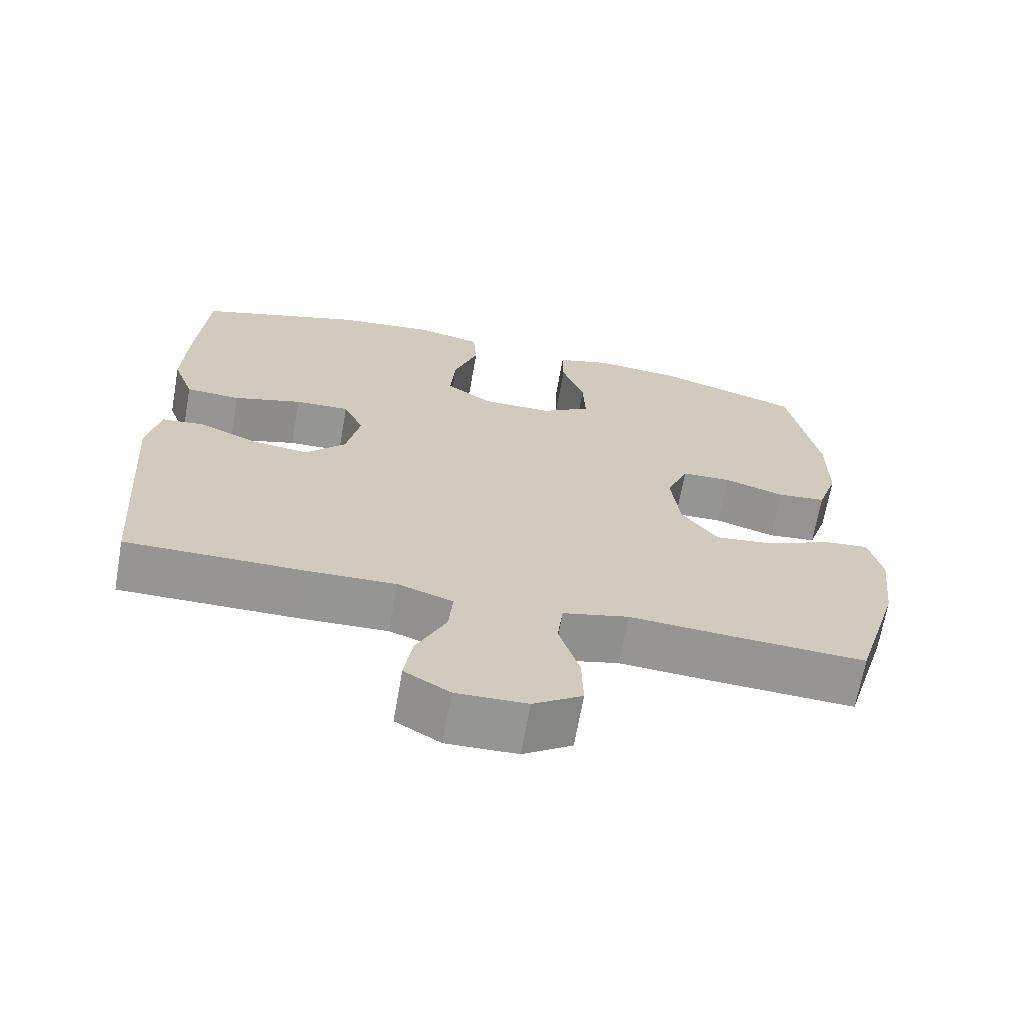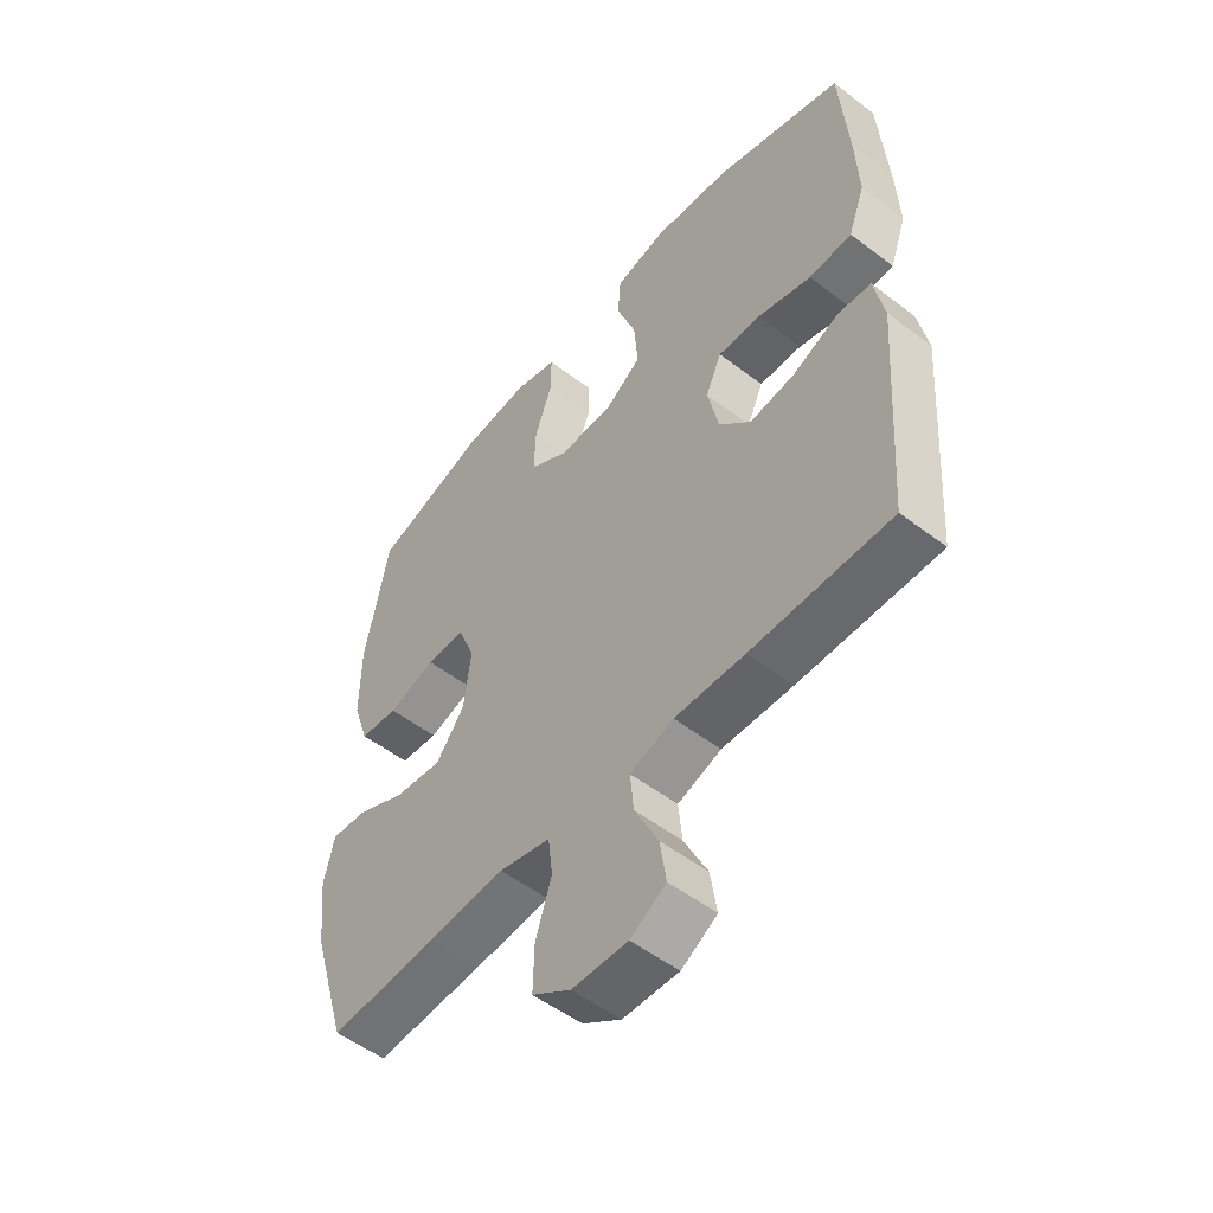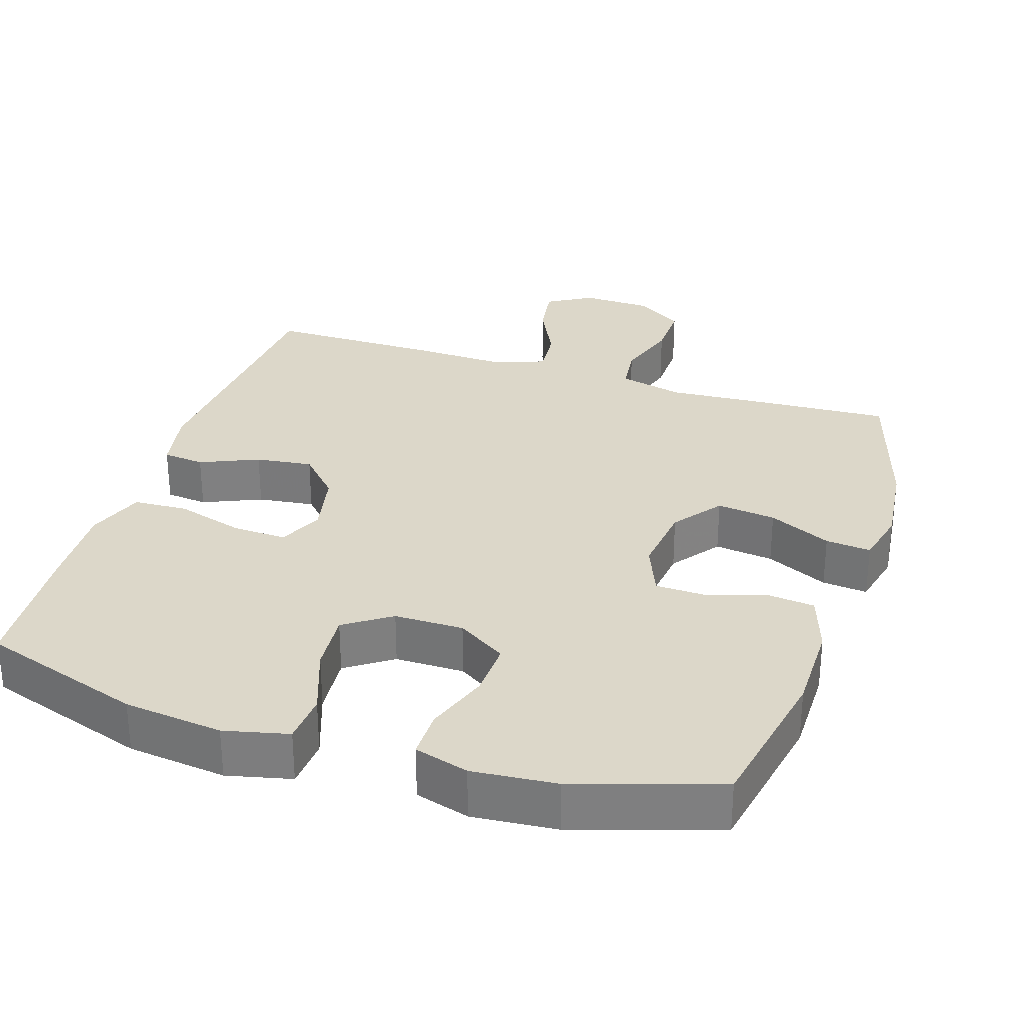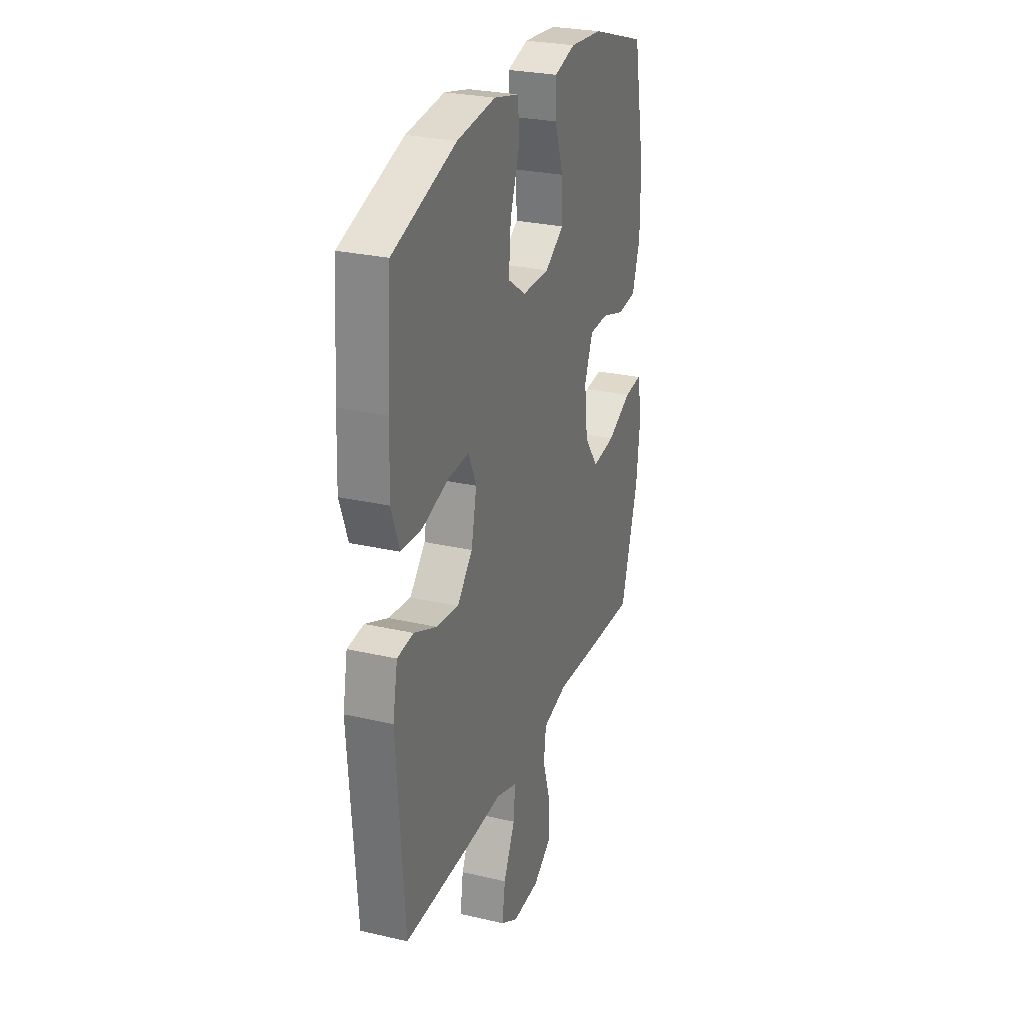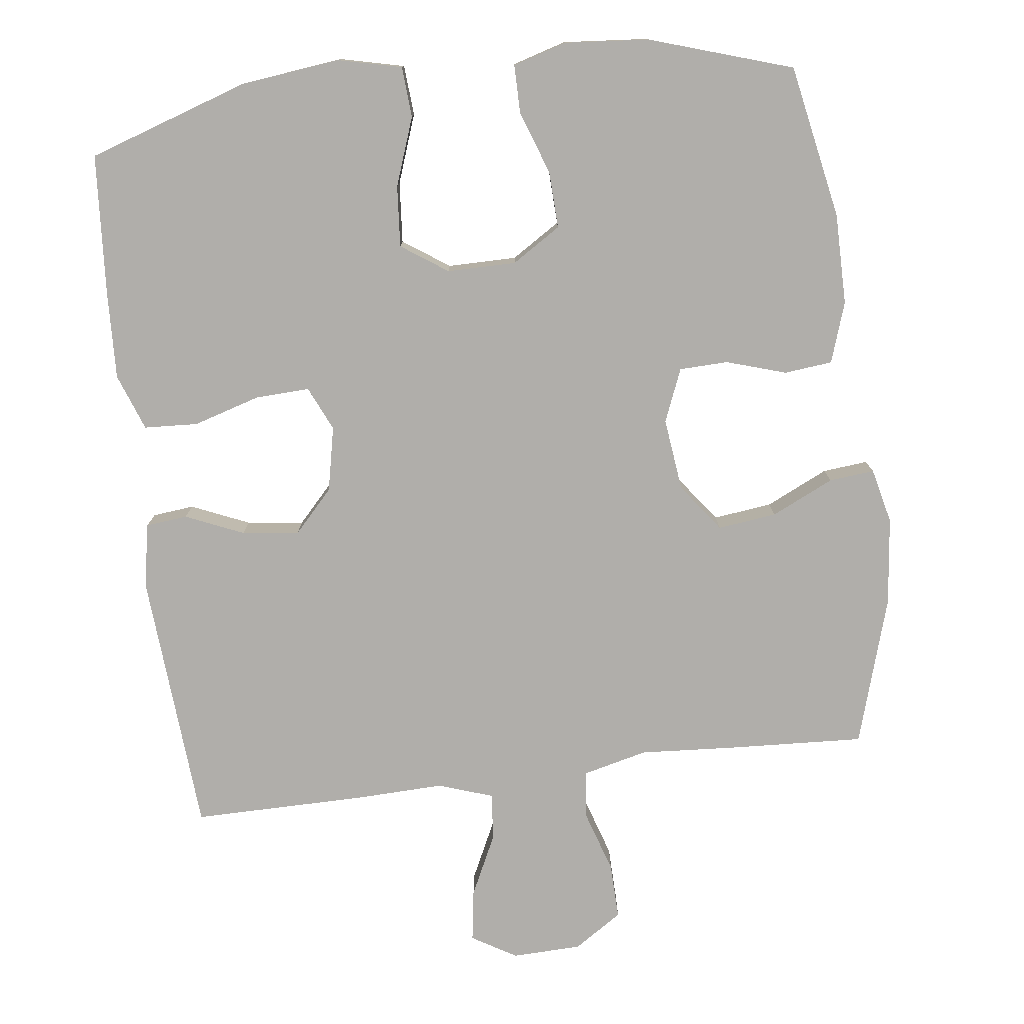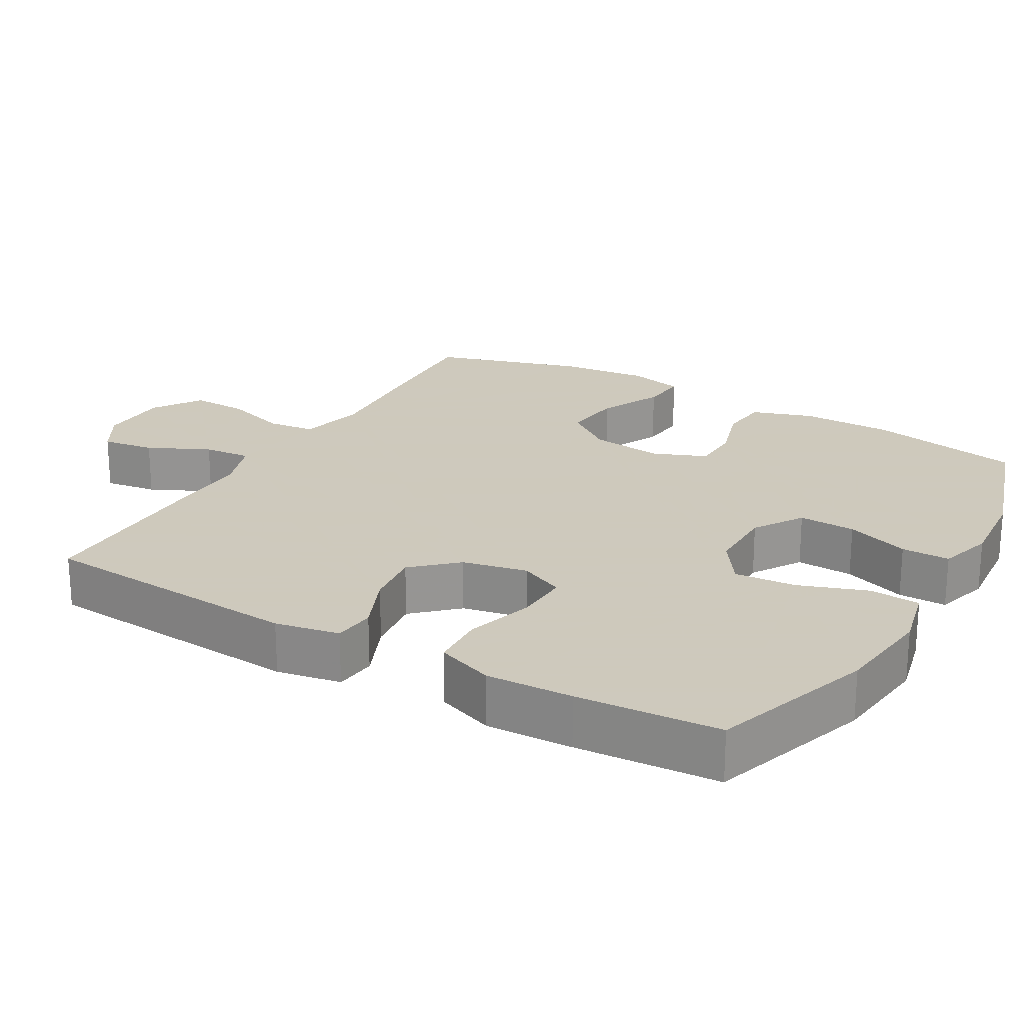
<metadata>
{"format":"obj","ext":"obj","renderer":"f3d","projection":"perspective","resolution":1024,"background":"white","views":[{"elev":-67.5,"azim":-10.0,"up":"+Z"},{"elev":-52.9,"azim":-129.3,"up":"+Z"},{"elev":30.3,"azim":17.9,"up":"+Y"},{"elev":27.2,"azim":-70.3,"up":"+Z"},{"elev":-77.7,"azim":7.1,"up":"+Y"},{"elev":22.6,"azim":-59.9,"up":"+Y"}]}
</metadata>
<code>
v 0.5 0.07 0.5
v 0.541 0.07 0.286
v 0.541 0.07 0.159
v 0.513 0.07 0.075
v 0.446 0.07 0.068
v 0.363 0.07 0.094
v 0.295 0.07 0.092
v 0.265 0.07 0.018
v 0.277 0.07 -0.083
v 0.327 0.07 -0.15
v 0.409 0.07 -0.14
v 0.496 0.07 -0.099
v 0.559 0.07 -0.093
v 0.577 0.07 -0.17
v 0.563 0.07 -0.293
v 0.5 0.07 -0.5
v 0.312 0.07 -0.49
v 0.177 0.07 -0.481
v 0.087 0.07 -0.503
v 0.079 0.07 -0.569
v 0.107 0.07 -0.657
v 0.109 0.07 -0.735
v 0.042 0.07 -0.779
v -0.055 0.07 -0.782
v -0.117 0.07 -0.745
v -0.106 0.07 -0.672
v -0.065 0.07 -0.587
v -0.059 0.07 -0.521
v -0.135 0.07 -0.495
v -0.257 0.07 -0.499
v -0.5 0.07 -0.5
v -0.527 0.07 -0.131
v -0.51 0.07 -0.042
v -0.452 0.07 -0.036
v -0.371 0.07 -0.071
v -0.292 0.07 -0.081
v -0.237 0.07 -0.022
v -0.218 0.07 0.068
v -0.246 0.07 0.13
v -0.321 0.07 0.127
v -0.415 0.07 0.099
v -0.49 0.07 0.103
v -0.519 0.07 0.182
v -0.514 0.07 0.302
v -0.5 0.07 0.5
v -0.275 0.07 0.574
v -0.138 0.07 0.59
v -0.049 0.07 0.569
v -0.044 0.07 0.499
v -0.078 0.07 0.404
v -0.085 0.07 0.319
v -0.021 0.07 0.275
v 0.075 0.07 0.275
v 0.143 0.07 0.318
v 0.14 0.07 0.397
v 0.109 0.07 0.485
v 0.109 0.07 0.552
v 0.184 0.07 0.574
v 0.301 0.07 0.564
v 0.5 0 0.5
v 0.541 0 0.286
v 0.541 0 0.159
v 0.513 0 0.075
v 0.446 0 0.068
v 0.363 0 0.094
v 0.295 0 0.092
v 0.265 0 0.018
v 0.277 0 -0.083
v 0.327 0 -0.15
v 0.409 0 -0.14
v 0.496 0 -0.099
v 0.559 0 -0.093
v 0.577 0 -0.17
v 0.563 0 -0.293
v 0.5 0 -0.5
v 0.312 0 -0.49
v 0.177 0 -0.481
v 0.087 0 -0.503
v 0.079 0 -0.569
v 0.107 0 -0.657
v 0.109 0 -0.735
v 0.042 0 -0.779
v -0.055 0 -0.782
v -0.117 0 -0.745
v -0.106 0 -0.672
v -0.065 0 -0.587
v -0.059 0 -0.521
v -0.135 0 -0.495
v -0.257 0 -0.499
v -0.5 0 -0.5
v -0.527 0 -0.131
v -0.51 0 -0.042
v -0.452 0 -0.036
v -0.371 0 -0.071
v -0.292 0 -0.081
v -0.237 0 -0.022
v -0.218 0 0.068
v -0.246 0 0.13
v -0.321 0 0.127
v -0.415 0 0.099
v -0.49 0 0.103
v -0.519 0 0.182
v -0.514 0 0.302
v -0.5 0 0.5
v -0.275 0 0.574
v -0.138 0 0.59
v -0.049 0 0.569
v -0.044 0 0.499
v -0.078 0 0.404
v -0.085 0 0.319
v -0.021 0 0.275
v 0.075 0 0.275
v 0.143 0 0.318
v 0.14 0 0.397
v 0.109 0 0.485
v 0.109 0 0.552
v 0.184 0 0.574
v 0.301 0 0.564
f 4 5 6
f 3 4 6
f 2 3 6
f 1 2 6
f 59 1 6
f 58 59 6
f 57 58 6
f 56 57 6
f 55 56 6
f 54 55 6 7
f 53 54 7 8
f 52 53 8 9
f 51 52 9 10
f 48 49 50
f 47 48 50
f 46 47 50
f 45 46 50
f 44 45 50
f 43 44 50
f 42 43 50
f 41 42 50
f 40 41 50
f 39 40 50 51
f 38 39 51 10
f 33 34 35
f 32 33 35
f 31 32 35
f 30 31 35
f 29 30 35
f 28 29 35 36
f 25 26 27
f 24 25 27
f 23 24 27
f 22 23 27
f 21 22 27
f 20 21 27
f 19 20 27 28
f 28 36 37
f 19 28 37
f 18 19 37
f 16 17 18
f 15 16 18
f 14 15 18
f 13 14 18
f 12 13 18
f 11 12 18
f 18 37 38 10
f 10 11 18
f 65 64 63
f 65 63 62
f 65 62 61
f 65 61 60
f 65 60 118
f 65 118 117
f 65 117 116
f 65 116 115
f 65 115 114
f 66 65 114 113
f 67 66 113 112
f 68 67 112 111
f 69 68 111 110
f 109 108 107
f 109 107 106
f 109 106 105
f 109 105 104
f 109 104 103
f 109 103 102
f 109 102 101
f 109 101 100
f 109 100 99
f 110 109 99 98
f 69 110 98 97
f 94 93 92
f 94 92 91
f 94 91 90
f 94 90 89
f 94 89 88
f 95 94 88 87
f 86 85 84
f 86 84 83
f 86 83 82
f 86 82 81
f 86 81 80
f 86 80 79
f 87 86 79 78
f 96 95 87
f 96 87 78
f 96 78 77
f 77 76 75
f 77 75 74
f 77 74 73
f 77 73 72
f 77 72 71
f 77 71 70
f 69 97 96 77
f 77 70 69
f 1 60 61 2
f 2 61 62 3
f 3 62 63 4
f 4 63 64 5
f 5 64 65 6
f 6 65 66 7
f 7 66 67 8
f 8 67 68 9
f 9 68 69 10
f 10 69 70 11
f 11 70 71 12
f 12 71 72 13
f 13 72 73 14
f 14 73 74 15
f 15 74 75 16
f 16 75 76 17
f 17 76 77 18
f 18 77 78 19
f 19 78 79 20
f 20 79 80 21
f 21 80 81 22
f 22 81 82 23
f 23 82 83 24
f 24 83 84 25
f 25 84 85 26
f 26 85 86 27
f 27 86 87 28
f 28 87 88 29
f 29 88 89 30
f 30 89 90 31
f 31 90 91 32
f 32 91 92 33
f 33 92 93 34
f 34 93 94 35
f 35 94 95 36
f 36 95 96 37
f 37 96 97 38
f 38 97 98 39
f 39 98 99 40
f 40 99 100 41
f 41 100 101 42
f 42 101 102 43
f 43 102 103 44
f 44 103 104 45
f 45 104 105 46
f 46 105 106 47
f 47 106 107 48
f 48 107 108 49
f 49 108 109 50
f 50 109 110 51
f 51 110 111 52
f 52 111 112 53
f 53 112 113 54
f 54 113 114 55
f 55 114 115 56
f 56 115 116 57
f 57 116 117 58
f 58 117 118 59
f 59 118 60 1

</code>
